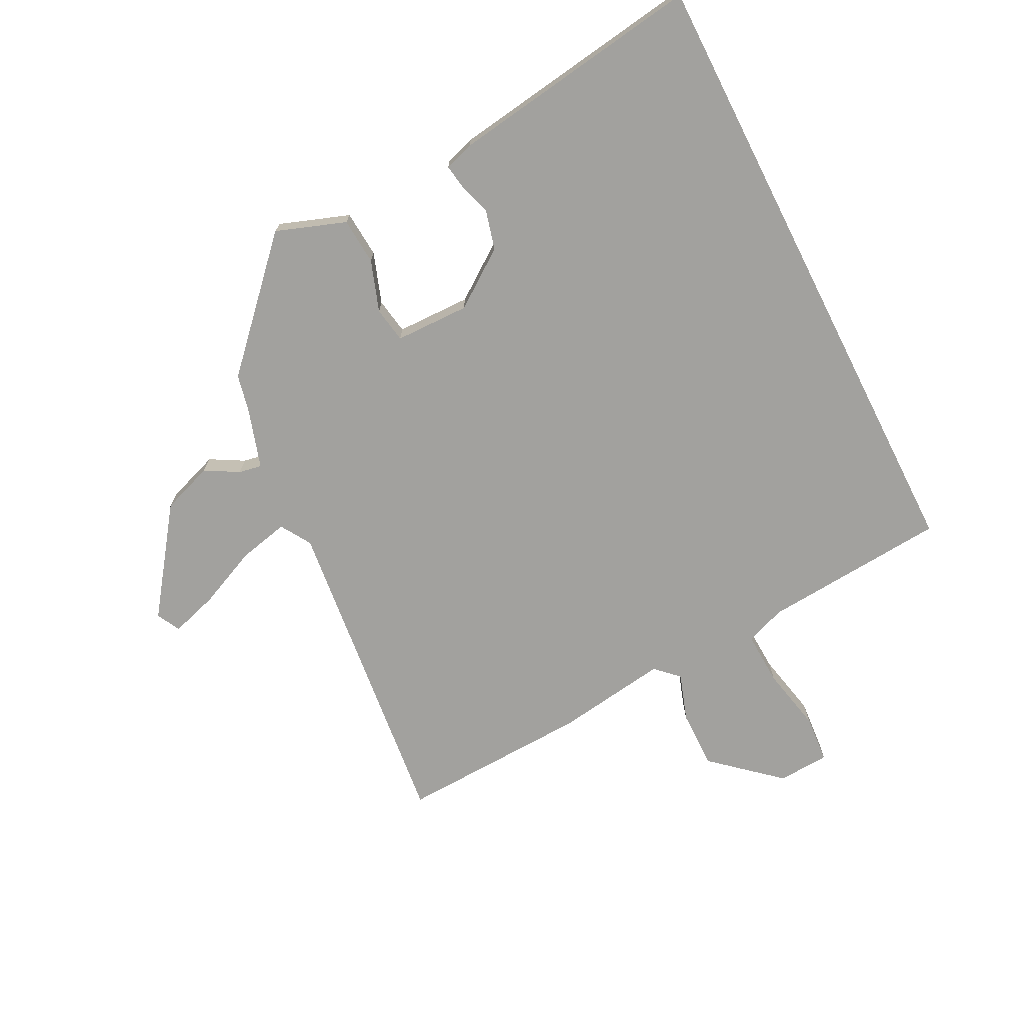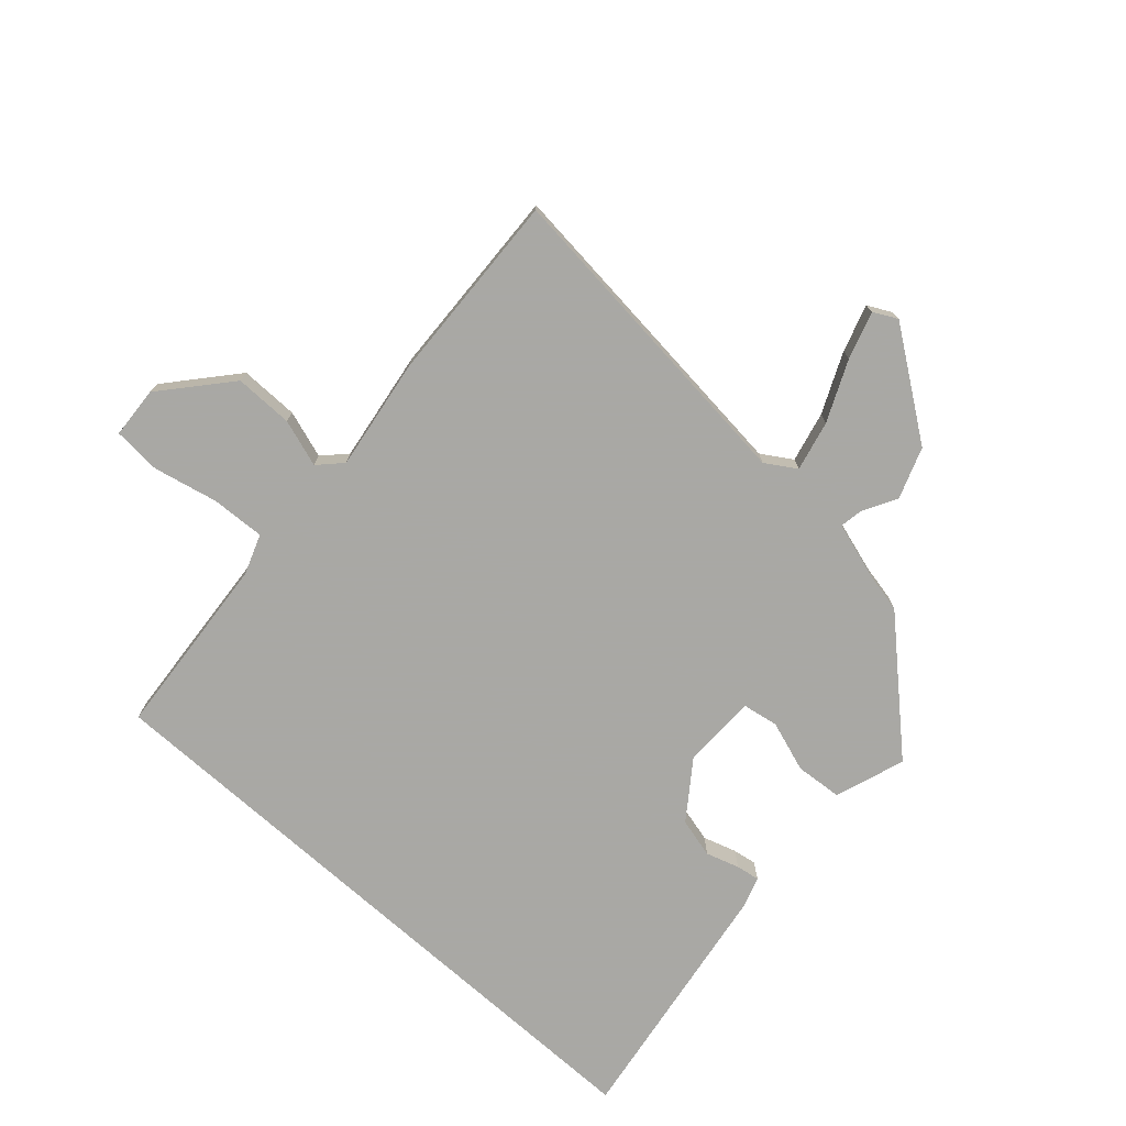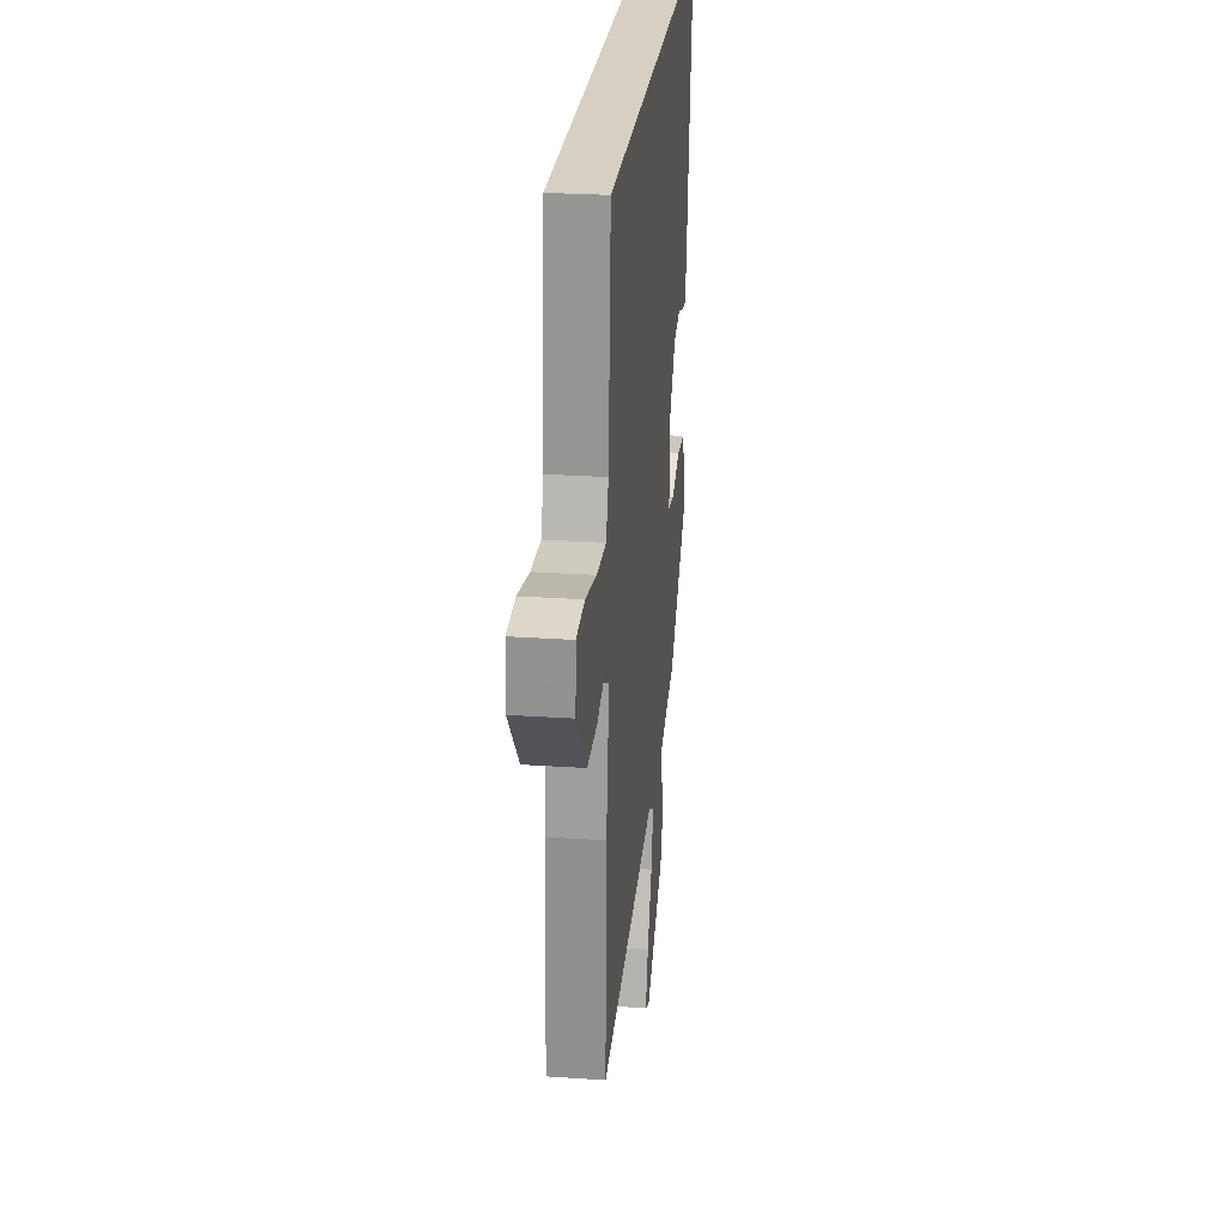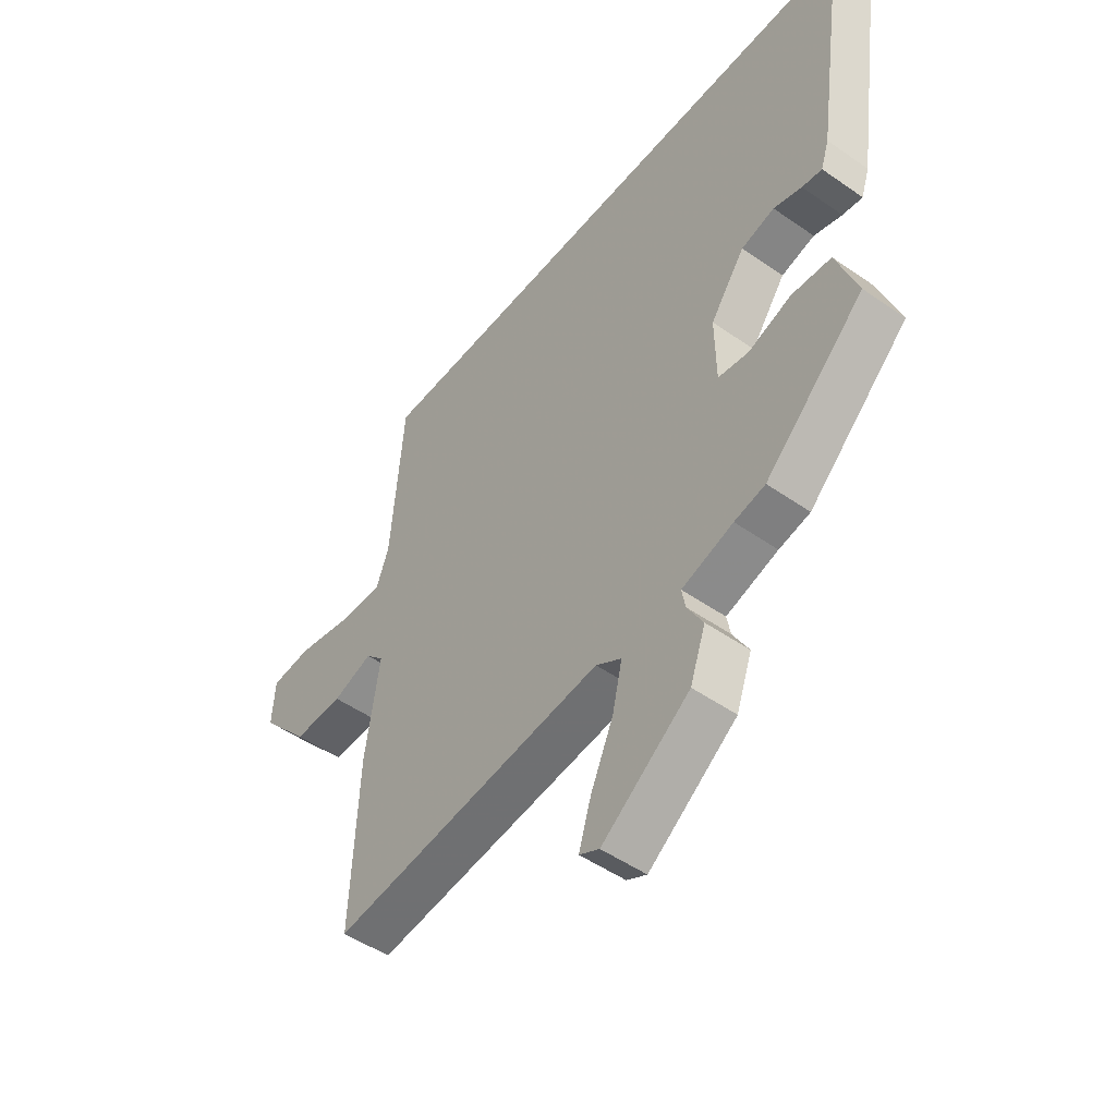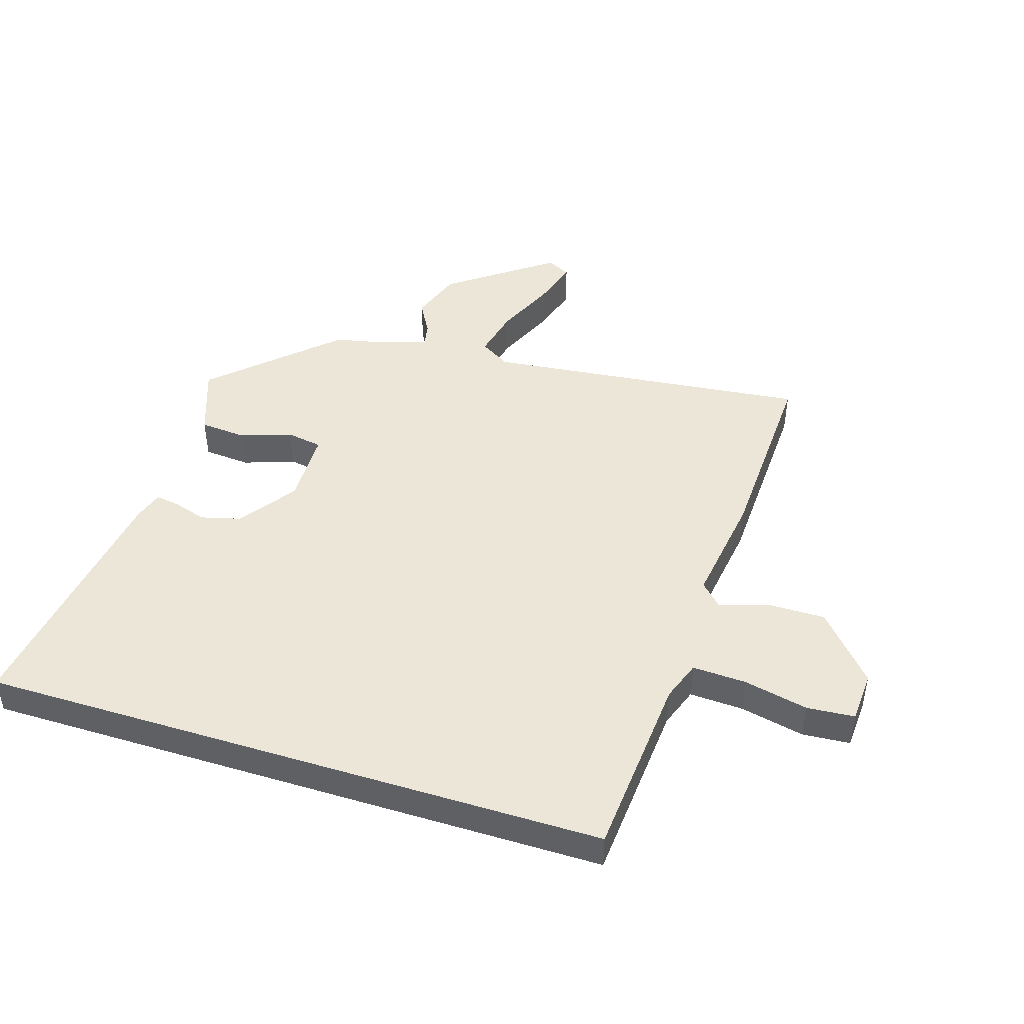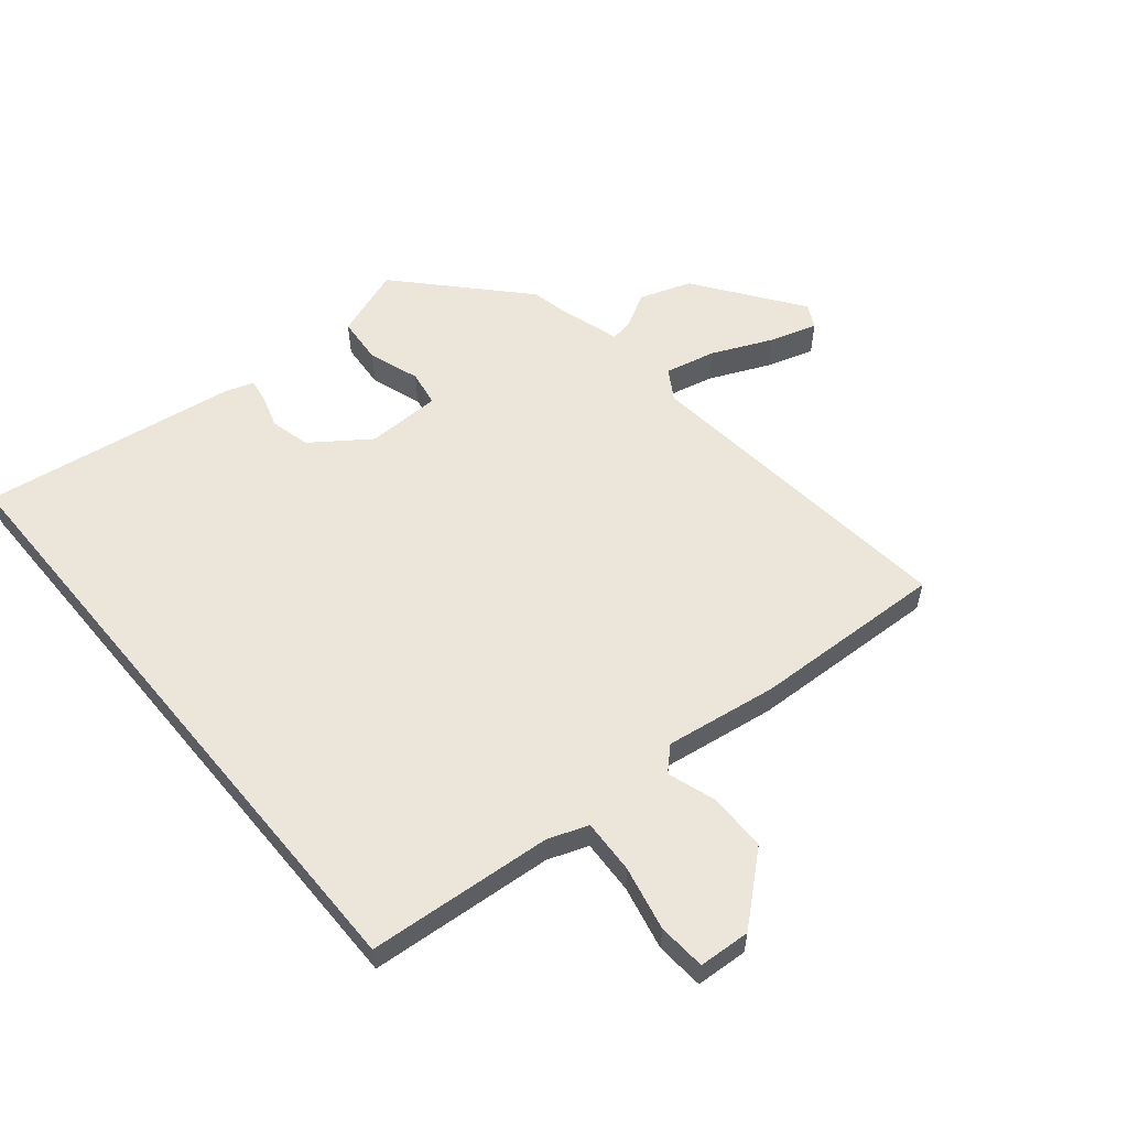
<metadata>
{"format":"obj","ext":"obj","renderer":"f3d","projection":"perspective","resolution":1024,"background":"white","views":[{"elev":-72.0,"azim":-63.1,"up":"+Y"},{"elev":-75.0,"azim":138.3,"up":"+Y"},{"elev":26.2,"azim":96.1,"up":"+Z"},{"elev":-49.7,"azim":-127.6,"up":"+Z"},{"elev":46.1,"azim":17.4,"up":"+Y"},{"elev":56.8,"azim":50.3,"up":"+Y"}]}
</metadata>
<code>
v 0.447 0.07 0.5
v 0.471 0.07 0.195
v 0.495 0.07 0.129
v 0.584 0.07 0.133
v 0.69 0.07 0.156
v 0.769 0.07 0.15
v 0.774 0.07 0.065
v 0.679 0.07 -0.044
v 0.582 0.07 -0.043
v 0.504 0.07 -0.017
v 0.468 0.07 -0.054
v 0.495 0.07 -0.239
v 0.508 0.07 -0.555
v -0.028 0.07 -0.496
v -0.078 0.07 -0.527
v -0.059 0.07 -0.61
v -0.015 0.07 -0.709
v 0.009 0.07 -0.787
v -0.03 0.07 -0.807
v -0.201 0.07 -0.683
v -0.231 0.07 -0.598
v -0.2 0.07 -0.543
v -0.193 0.07 -0.505
v -0.293 0.07 -0.474
v -0.353 0.07 -0.461
v -0.546 0.07 -0.28
v -0.505 0.07 -0.165
v -0.428 0.07 -0.159
v -0.344 0.07 -0.188
v -0.285 0.07 -0.178
v -0.283 0.07 -0.055
v -0.35 0.07 0.038
v -0.415 0.07 0.055
v -0.47 0.07 0.038
v -0.509 0.07 0.032
v -0.525 0.07 0.081
v -0.587 0.07 0.5
v 0.447 0 0.5
v 0.471 0 0.195
v 0.495 0 0.129
v 0.584 0 0.133
v 0.69 0 0.156
v 0.769 0 0.15
v 0.774 0 0.065
v 0.679 0 -0.044
v 0.582 0 -0.043
v 0.504 0 -0.017
v 0.468 0 -0.054
v 0.495 0 -0.239
v 0.508 0 -0.555
v -0.028 0 -0.496
v -0.078 0 -0.527
v -0.059 0 -0.61
v -0.015 0 -0.709
v 0.009 0 -0.787
v -0.03 0 -0.807
v -0.201 0 -0.683
v -0.231 0 -0.598
v -0.2 0 -0.543
v -0.193 0 -0.505
v -0.293 0 -0.474
v -0.353 0 -0.461
v -0.546 0 -0.28
v -0.505 0 -0.165
v -0.428 0 -0.159
v -0.344 0 -0.188
v -0.285 0 -0.178
v -0.283 0 -0.055
v -0.35 0 0.038
v -0.415 0 0.055
v -0.47 0 0.038
v -0.509 0 0.032
v -0.525 0 0.081
v -0.587 0 0.5
f 36 37 1 2
f 33 34 35 36
f 33 36 2 3
f 32 33 3 4
f 31 32 4
f 30 31 4
f 26 27 28 29
f 24 25 26 29
f 23 24 29 30
f 19 20 21 22
f 19 22 23
f 16 17 18 19
f 15 16 19 23
f 14 15 23 30
f 11 12 13 14
f 10 11 14 30
f 8 9 10
f 7 8 10
f 6 7 10 30
f 4 5 6 30
f 39 38 74 73
f 73 72 71 70
f 40 39 73 70
f 41 40 70 69
f 41 69 68
f 41 68 67
f 66 65 64 63
f 66 63 62 61
f 67 66 61 60
f 59 58 57 56
f 60 59 56
f 56 55 54 53
f 60 56 53 52
f 67 60 52 51
f 51 50 49 48
f 67 51 48 47
f 47 46 45
f 47 45 44
f 67 47 44 43
f 67 43 42 41
f 1 38 39 2
f 2 39 40 3
f 3 40 41 4
f 4 41 42 5
f 5 42 43 6
f 6 43 44 7
f 7 44 45 8
f 8 45 46 9
f 9 46 47 10
f 10 47 48 11
f 11 48 49 12
f 12 49 50 13
f 13 50 51 14
f 14 51 52 15
f 15 52 53 16
f 16 53 54 17
f 17 54 55 18
f 18 55 56 19
f 19 56 57 20
f 20 57 58 21
f 21 58 59 22
f 22 59 60 23
f 23 60 61 24
f 24 61 62 25
f 25 62 63 26
f 26 63 64 27
f 27 64 65 28
f 28 65 66 29
f 29 66 67 30
f 30 67 68 31
f 31 68 69 32
f 32 69 70 33
f 33 70 71 34
f 34 71 72 35
f 35 72 73 36
f 36 73 74 37
f 37 74 38 1

</code>
